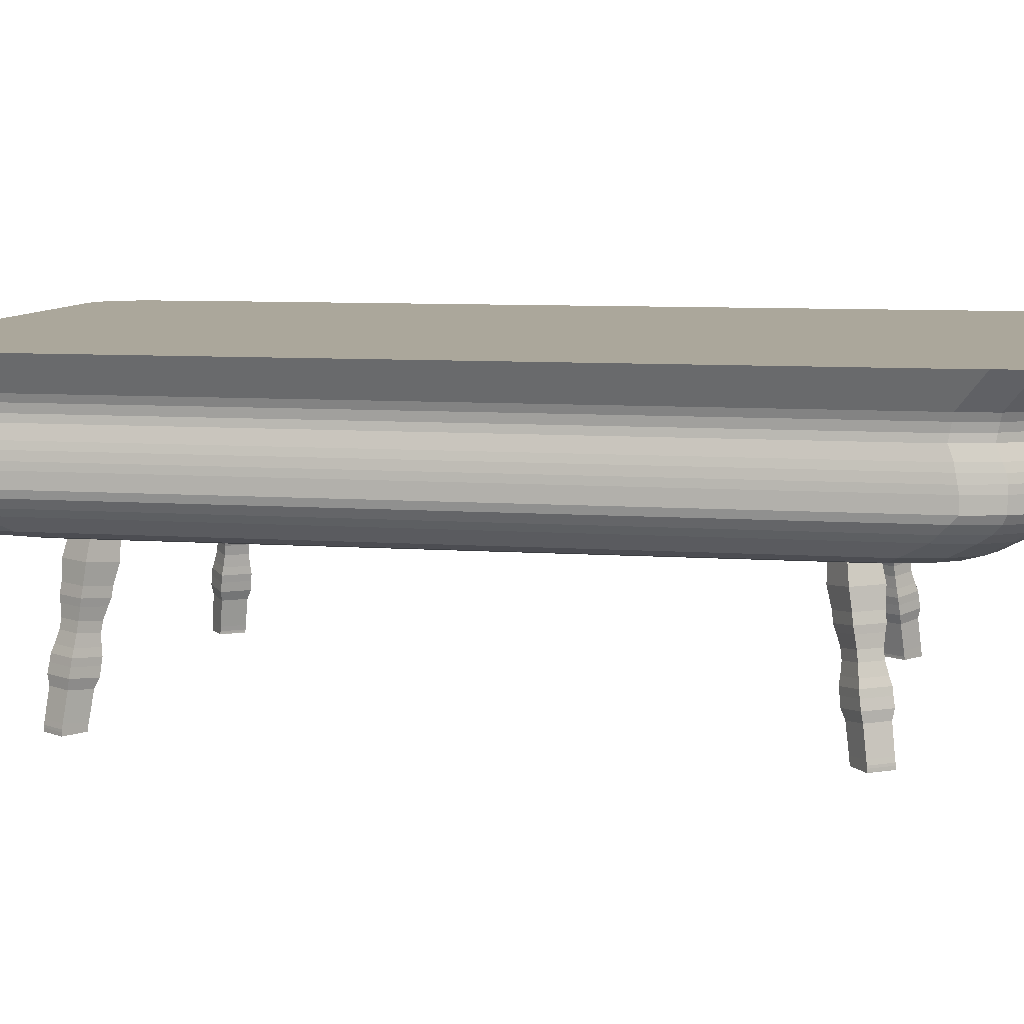
<metadata>
{"format":"obj","ext":"obj","renderer":"f3d","projection":"perspective","resolution":1024,"background":"white","views":[{"elev":8.1,"azim":-78.9,"up":"+Y"}]}
</metadata>
<code>
o Tafel_Cube.001
v -1.741 1.077 2.158
v -1.371 1.006 2.056
v -1.438 1.077 2.612
v -1.665 1.041 2.104
v -1.699 1.077 2.382
v -1.626 1.043 2.321
v -1.378 1.016 2.294
v -1.529 1.016 2.067
v -1.53 1.025 2.295
v -1.588 1.077 2.548
v -1.403 1.041 2.498
v -1.547 1.043 2.438
v -2 1.98 2.558
v -1.705 1.98 3
v -1.961 1.98 2.779
v -1.853 1.98 2.941
v -1.371 1.006 -2.056
v -1.741 1.077 -2.158
v -1.438 1.077 -2.612
v -1.529 1.016 -2.067
v -1.378 1.016 -2.294
v -1.53 1.025 -2.295
v -1.699 1.077 -2.382
v -1.665 1.041 -2.104
v -1.626 1.043 -2.321
v -1.403 1.041 -2.498
v -1.588 1.077 -2.548
v -1.547 1.043 -2.438
v -1.705 1.98 -3
v -2 1.98 -2.558
v -1.853 1.98 -2.941
v -1.961 1.98 -2.779
v 1.371 1.006 2.056
v 1.741 1.077 2.158
v 1.438 1.077 2.612
v 1.529 1.016 2.067
v 1.378 1.016 2.294
v 1.53 1.025 2.295
v 1.699 1.077 2.382
v 1.665 1.041 2.104
v 1.626 1.043 2.321
v 1.403 1.041 2.498
v 1.588 1.077 2.548
v 1.547 1.043 2.438
v 1.705 1.98 3
v 2 1.98 2.558
v 1.853 1.98 2.941
v 1.961 1.98 2.779
v 1.371 1.006 -2.056
v 1.438 1.077 -2.612
v 1.741 1.077 -2.158
v 1.378 1.016 -2.294
v 1.529 1.016 -2.067
v 1.53 1.025 -2.295
v 1.588 1.077 -2.548
v 1.403 1.041 -2.498
v 1.547 1.043 -2.438
v 1.665 1.041 -2.104
v 1.699 1.077 -2.382
v 1.626 1.043 -2.321
v 2 1.98 -2.558
v 1.705 1.98 -3
v 1.961 1.98 -2.779
v 1.853 1.98 -2.941
v -1.838 1.165 2.303
v -1.535 1.165 2.757
v -1.623 1.308 2.874
v -1.916 1.308 2.435
v -1.786 1.158 2.515
v -1.876 1.21 2.345
v -1.827 1.209 2.585
v -1.563 1.21 2.814
v -1.677 1.158 2.679
v -1.723 1.209 2.741
v -1.767 1.308 2.809
v -1.595 1.262 2.857
v -1.754 1.26 2.785
v -1.904 1.262 2.393
v -1.872 1.308 2.65
v -1.856 1.26 2.631
v -1.916 1.401 2.435
v -1.623 1.401 2.874
v -1.605 1.547 2.847
v -1.898 1.547 2.407
v -1.872 1.401 2.65
v -1.913 1.448 2.426
v -1.867 1.45 2.652
v -1.617 1.448 2.87
v -1.767 1.401 2.809
v -1.768 1.45 2.8
v -1.748 1.549 2.781
v -1.611 1.501 2.86
v -1.762 1.5 2.791
v -1.906 1.501 2.416
v -1.854 1.549 2.622
v -1.861 1.5 2.643
v -1.896 1.776 2.402
v -1.877 1.63 2.376
v -1.584 1.63 2.816
v -1.601 1.776 2.844
v -1.881 1.73 2.394
v -1.851 1.773 2.617
v -1.834 1.727 2.608
v -1.833 1.632 2.591
v -1.874 1.677 2.384
v -1.828 1.679 2.599
v -1.59 1.677 2.811
v -1.728 1.632 2.75
v -1.733 1.679 2.742
v -1.744 1.773 2.776
v -1.596 1.73 2.821
v -1.739 1.727 2.751
v -1.896 1.776 -2.402
v -1.601 1.776 -2.844
v -1.584 1.63 -2.816
v -1.877 1.63 -2.376
v -1.851 1.773 -2.617
v -1.881 1.73 -2.394
v -1.834 1.727 -2.608
v -1.596 1.73 -2.821
v -1.744 1.773 -2.776
v -1.739 1.727 -2.751
v -1.728 1.632 -2.75
v -1.59 1.677 -2.811
v -1.733 1.679 -2.742
v -1.874 1.677 -2.384
v -1.833 1.632 -2.591
v -1.828 1.679 -2.599
v -1.898 1.547 -2.407
v -1.605 1.547 -2.847
v -1.623 1.401 -2.874
v -1.916 1.401 -2.435
v -1.854 1.549 -2.622
v -1.906 1.501 -2.416
v -1.861 1.5 -2.643
v -1.611 1.501 -2.86
v -1.748 1.549 -2.781
v -1.762 1.5 -2.791
v -1.767 1.401 -2.809
v -1.617 1.448 -2.87
v -1.768 1.45 -2.8
v -1.913 1.448 -2.426
v -1.872 1.401 -2.65
v -1.867 1.45 -2.652
v -1.838 1.165 -2.303
v -1.916 1.308 -2.435
v -1.623 1.308 -2.874
v -1.535 1.165 -2.757
v -1.876 1.21 -2.345
v -1.786 1.158 -2.515
v -1.827 1.209 -2.585
v -1.872 1.308 -2.65
v -1.904 1.262 -2.393
v -1.856 1.26 -2.631
v -1.595 1.262 -2.857
v -1.767 1.308 -2.809
v -1.754 1.26 -2.785
v -1.677 1.158 -2.679
v -1.563 1.21 -2.814
v -1.723 1.209 -2.741
v 1.601 1.776 -2.844
v 1.896 1.776 -2.402
v 1.877 1.63 -2.376
v 1.584 1.63 -2.816
v 1.744 1.773 -2.776
v 1.596 1.73 -2.821
v 1.739 1.727 -2.751
v 1.881 1.73 -2.394
v 1.851 1.773 -2.617
v 1.834 1.727 -2.608
v 1.833 1.632 -2.591
v 1.874 1.677 -2.384
v 1.828 1.679 -2.599
v 1.59 1.677 -2.811
v 1.728 1.632 -2.75
v 1.733 1.679 -2.742
v 1.605 1.547 -2.847
v 1.898 1.547 -2.407
v 1.916 1.401 -2.435
v 1.623 1.401 -2.874
v 1.748 1.549 -2.781
v 1.611 1.501 -2.86
v 1.762 1.5 -2.791
v 1.906 1.501 -2.416
v 1.854 1.549 -2.622
v 1.861 1.5 -2.643
v 1.872 1.401 -2.65
v 1.913 1.448 -2.426
v 1.867 1.45 -2.652
v 1.617 1.448 -2.87
v 1.767 1.401 -2.809
v 1.768 1.45 -2.8
v 1.535 1.165 -2.757
v 1.623 1.308 -2.874
v 1.916 1.308 -2.435
v 1.838 1.165 -2.303
v 1.563 1.21 -2.814
v 1.677 1.158 -2.679
v 1.723 1.209 -2.741
v 1.767 1.308 -2.809
v 1.595 1.262 -2.857
v 1.754 1.26 -2.785
v 1.904 1.262 -2.393
v 1.872 1.308 -2.65
v 1.856 1.26 -2.631
v 1.786 1.158 -2.515
v 1.876 1.21 -2.345
v 1.827 1.209 -2.585
v 1.896 1.776 2.402
v 1.601 1.776 2.844
v 1.584 1.63 2.816
v 1.877 1.63 2.376
v 1.851 1.773 2.617
v 1.881 1.73 2.394
v 1.834 1.727 2.608
v 1.596 1.73 2.821
v 1.744 1.773 2.776
v 1.739 1.727 2.751
v 1.728 1.632 2.75
v 1.59 1.677 2.811
v 1.733 1.679 2.742
v 1.874 1.677 2.384
v 1.833 1.632 2.591
v 1.828 1.679 2.599
v 1.898 1.547 2.407
v 1.605 1.547 2.847
v 1.623 1.401 2.874
v 1.916 1.401 2.435
v 1.854 1.549 2.622
v 1.906 1.501 2.416
v 1.861 1.5 2.643
v 1.611 1.501 2.86
v 1.748 1.549 2.781
v 1.762 1.5 2.791
v 1.767 1.401 2.809
v 1.617 1.448 2.87
v 1.768 1.45 2.8
v 1.913 1.448 2.426
v 1.872 1.401 2.65
v 1.867 1.45 2.652
v 1.838 1.165 2.303
v 1.916 1.308 2.435
v 1.623 1.308 2.874
v 1.535 1.165 2.757
v 1.876 1.21 2.345
v 1.786 1.158 2.515
v 1.827 1.209 2.585
v 1.872 1.308 2.65
v 1.904 1.262 2.393
v 1.856 1.26 2.631
v 1.595 1.262 2.857
v 1.767 1.308 2.809
v 1.754 1.26 2.785
v 1.677 1.158 2.679
v 1.563 1.21 2.814
v 1.723 1.209 2.741
f 51 196 241 34
f 68 81 132 146
f 97 13 30 113
f 35 244 66 3
f 19 148 193 50
f 210 45 14 100
f 84 98 116 129
f 130 115 164 177
f 162 61 46 209
f 195 179 228 242
f 114 29 62 161
f 178 163 212 225
f 147 131 180 194
f 17 49 33 2
f 243 227 82 67
f 226 211 99 83
f 1 4 6 5
f 4 8 9 6
f 2 7 9 8
f 7 11 12 9
f 3 10 12 11
f 10 5 6 12
f 6 9 12
f 17 20 22 21
f 20 24 25 22
f 18 23 25 24
f 23 27 28 25
f 19 26 28 27
f 26 21 22 28
f 22 25 28
f 33 36 38 37
f 36 40 41 38
f 34 39 41 40
f 39 43 44 41
f 35 42 44 43
f 42 37 38 44
f 38 41 44
f 49 52 54 53
f 52 56 57 54
f 50 55 57 56
f 55 59 60 57
f 51 58 60 59
f 58 53 54 60
f 54 57 60
f 65 69 71 70
f 69 73 74 71
f 66 72 74 73
f 72 76 77 74
f 67 75 77 76
f 75 79 80 77
f 68 78 80 79
f 78 70 71 80
f 71 74 77 80
f 81 85 87 86
f 85 89 90 87
f 82 88 90 89
f 88 92 93 90
f 83 91 93 92
f 91 95 96 93
f 84 94 96 95
f 94 86 87 96
f 87 90 93 96
f 97 101 103 102
f 101 105 106 103
f 98 104 106 105
f 104 108 109 106
f 99 107 109 108
f 107 111 112 109
f 100 110 112 111
f 110 102 103 112
f 103 106 109 112
f 113 117 119 118
f 117 121 122 119
f 114 120 122 121
f 120 124 125 122
f 115 123 125 124
f 123 127 128 125
f 116 126 128 127
f 126 118 119 128
f 119 122 125 128
f 129 133 135 134
f 133 137 138 135
f 130 136 138 137
f 136 140 141 138
f 131 139 141 140
f 139 143 144 141
f 132 142 144 143
f 142 134 135 144
f 135 138 141 144
f 145 149 151 150
f 149 153 154 151
f 146 152 154 153
f 152 156 157 154
f 147 155 157 156
f 155 159 160 157
f 148 158 160 159
f 158 150 151 160
f 151 154 157 160
f 161 165 167 166
f 165 169 170 167
f 162 168 170 169
f 168 172 173 170
f 163 171 173 172
f 171 175 176 173
f 164 174 176 175
f 174 166 167 176
f 167 170 173 176
f 177 181 183 182
f 181 185 186 183
f 178 184 186 185
f 184 188 189 186
f 179 187 189 188
f 187 191 192 189
f 180 190 192 191
f 190 182 183 192
f 183 186 189 192
f 193 197 199 198
f 197 201 202 199
f 194 200 202 201
f 200 204 205 202
f 195 203 205 204
f 203 207 208 205
f 196 206 208 207
f 206 198 199 208
f 199 202 205 208
f 209 213 215 214
f 213 217 218 215
f 210 216 218 217
f 216 220 221 218
f 211 219 221 220
f 219 223 224 221
f 212 222 224 223
f 222 214 215 224
f 215 218 221 224
f 225 229 231 230
f 229 233 234 231
f 226 232 234 233
f 232 236 237 234
f 227 235 237 236
f 235 239 240 237
f 228 238 240 239
f 238 230 231 240
f 231 234 237 240
f 241 245 247 246
f 245 249 250 247
f 242 248 250 249
f 248 252 253 250
f 243 251 253 252
f 251 255 256 253
f 244 254 256 255
f 254 246 247 256
f 247 250 253 256
f 17 2 8 20
f 20 8 4 24
f 24 4 1 18
f 100 14 16 110
f 110 16 15 102
f 102 15 13 97
f 148 19 27 158
f 158 27 23 150
f 150 23 18 145
f 49 17 21 52
f 52 21 26 56
f 56 26 19 50
f 196 51 59 206
f 206 59 55 198
f 198 55 50 193
f 33 49 53 36
f 36 53 58 40
f 40 58 51 34
f 244 35 43 254
f 254 43 39 246
f 246 39 34 241
f 2 33 37 7
f 7 37 42 11
f 11 42 35 3
f 3 66 73 10
f 10 73 69 5
f 5 69 65 1
f 67 82 89 75
f 75 89 85 79
f 79 85 81 68
f 83 99 108 91
f 91 108 104 95
f 95 104 98 84
f 29 114 121 31
f 31 121 117 32
f 32 117 113 30
f 115 130 137 123
f 123 137 133 127
f 127 133 129 116
f 131 147 156 139
f 139 156 152 143
f 143 152 146 132
f 61 162 169 63
f 63 169 165 64
f 64 165 161 62
f 163 178 185 171
f 171 185 181 175
f 175 181 177 164
f 179 195 204 187
f 187 204 200 191
f 191 200 194 180
f 45 210 217 47
f 47 217 213 48
f 48 213 209 46
f 211 226 233 219
f 219 233 229 223
f 223 229 225 212
f 227 243 252 235
f 235 252 248 239
f 239 248 242 228
f 243 67 76 251
f 251 76 72 255
f 255 72 66 244
f 226 83 92 232
f 232 92 88 236
f 236 88 82 227
f 210 100 111 216
f 216 111 107 220
f 220 107 99 211
f 195 242 249 203
f 203 249 245 207
f 207 245 241 196
f 178 225 230 184
f 184 230 238 188
f 188 238 228 179
f 162 209 214 168
f 168 214 222 172
f 172 222 212 163
f 147 194 201 155
f 155 201 197 159
f 159 197 193 148
f 130 177 182 136
f 136 182 190 140
f 140 190 180 131
f 114 161 166 120
f 120 166 174 124
f 124 174 164 115
f 68 146 153 78
f 78 153 149 70
f 70 149 145 65
f 84 129 134 94
f 94 134 142 86
f 86 142 132 81
f 97 113 118 101
f 101 118 126 105
f 105 126 116 98
f 1 65 145 18
f 14 45 47 48 46 61 63 64 62 29 31 32 30 13 15 16
o Poten_Cube.004
v -1.425 0.03587 2.151
v -1.249 1.07 2.038
v -1.517 0.03587 2.021
v -1.35 1.07 1.893
v -1.296 0.01953 2.06
v -1.105 1.052 1.937
v -1.387 0.01953 1.93
v -1.206 1.052 1.793
v -1.518 0.02131 2.022
v -1.427 0.02131 2.152
v -1.388 0.01138 1.93
v -1.296 0.01138 2.061
v -1.519 0.003171 2.022
v -1.427 0.003171 2.153
v -1.388 0.003224 1.931
v -1.297 0.003224 2.061
v -1.519 0.000171 2.022
v -1.427 0.000171 2.153
v -1.388 0.000223 1.931
v -1.297 0.000223 2.061
v -1.374 0.3515 2.133
v -1.304 0.7568 2.084
v -1.412 0.7568 1.93
v -1.482 0.3515 1.979
v -1.259 0.7376 1.823
v -1.329 0.3323 1.872
v -1.152 0.7376 1.977
v -1.222 0.3323 2.026
v -1.512 0.06542 2.017
v -1.382 0.04908 1.926
v -1.29 0.04908 2.057
v -1.42 0.06542 2.148
v -1.286 0.878 2.084
v -1.406 0.878 1.913
v -1.236 0.8565 1.793
v -1.115 0.8565 1.965
v -1.315 0.6943 2.091
v -1.423 0.6943 1.938
v -1.27 0.6751 1.831
v -1.162 0.6751 1.984
v -1.474 0.3967 1.974
v -1.321 0.3774 1.867
v -1.214 0.3774 2.02
v -1.367 0.3967 2.127
v -1.356 0.4444 2.109
v -1.321 0.6503 2.086
v -1.42 0.6503 1.945
v -1.454 0.4444 1.97
v -1.279 0.6326 1.847
v -1.315 0.427 1.873
v -1.18 0.6326 1.988
v -1.217 0.427 2.012
v -1.341 0.5161 2.087
v -1.331 0.5765 2.08
v -1.418 0.5765 1.956
v -1.428 0.5161 1.964
v -1.294 0.561 1.87
v -1.305 0.5006 1.878
v -1.208 0.561 1.994
v -1.218 0.5006 2.001
v -1.385 0.2928 2.142
v -1.494 0.2928 1.986
v -1.339 0.2733 1.878
v -1.23 0.2733 2.033
v -1.485 0.2324 1.997
v -1.353 0.2158 1.904
v -1.259 0.2158 2.037
v -1.392 0.2324 2.13
v 1.425 0.03587 2.151
v 1.249 1.07 2.038
v 1.517 0.03587 2.021
v 1.35 1.07 1.893
v 1.296 0.01953 2.06
v 1.105 1.052 1.937
v 1.387 0.01953 1.93
v 1.206 1.052 1.793
v 1.518 0.02131 2.022
v 1.427 0.02131 2.152
v 1.388 0.01138 1.93
v 1.296 0.01138 2.061
v 1.519 0.003171 2.022
v 1.427 0.003171 2.153
v 1.388 0.003224 1.931
v 1.297 0.003224 2.061
v 1.519 0.000171 2.022
v 1.427 0.000171 2.153
v 1.388 0.000223 1.931
v 1.297 0.000223 2.061
v 1.374 0.3515 2.133
v 1.304 0.7568 2.084
v 1.412 0.7568 1.93
v 1.482 0.3515 1.979
v 1.259 0.7376 1.823
v 1.329 0.3323 1.872
v 1.152 0.7376 1.977
v 1.222 0.3323 2.026
v 1.512 0.06542 2.017
v 1.382 0.04908 1.926
v 1.29 0.04908 2.057
v 1.42 0.06542 2.148
v 1.286 0.878 2.084
v 1.406 0.878 1.913
v 1.236 0.8565 1.793
v 1.115 0.8565 1.965
v 1.315 0.6943 2.091
v 1.423 0.6943 1.938
v 1.27 0.6751 1.831
v 1.162 0.6751 1.984
v 1.474 0.3967 1.974
v 1.321 0.3774 1.867
v 1.214 0.3774 2.02
v 1.367 0.3967 2.127
v 1.356 0.4444 2.109
v 1.321 0.6503 2.086
v 1.42 0.6503 1.945
v 1.454 0.4444 1.97
v 1.279 0.6326 1.847
v 1.315 0.427 1.873
v 1.18 0.6326 1.988
v 1.217 0.427 2.012
v 1.341 0.5161 2.087
v 1.331 0.5765 2.08
v 1.418 0.5765 1.956
v 1.428 0.5161 1.964
v 1.294 0.561 1.87
v 1.305 0.5006 1.878
v 1.208 0.561 1.994
v 1.218 0.5006 2.001
v 1.385 0.2928 2.142
v 1.494 0.2928 1.986
v 1.339 0.2733 1.878
v 1.23 0.2733 2.033
v 1.485 0.2324 1.997
v 1.353 0.2158 1.904
v 1.259 0.2158 2.037
v 1.392 0.2324 2.13
v -1.425 0.03587 -2.151
v -1.249 1.07 -2.038
v -1.517 0.03587 -2.021
v -1.35 1.07 -1.893
v -1.296 0.01953 -2.06
v -1.105 1.052 -1.937
v -1.387 0.01953 -1.93
v -1.206 1.052 -1.793
v -1.518 0.02131 -2.022
v -1.427 0.02131 -2.152
v -1.388 0.01138 -1.93
v -1.296 0.01138 -2.061
v -1.519 0.003171 -2.022
v -1.427 0.003171 -2.153
v -1.388 0.003224 -1.931
v -1.297 0.003224 -2.061
v -1.519 0.000171 -2.022
v -1.427 0.000171 -2.153
v -1.388 0.000223 -1.931
v -1.297 0.000223 -2.061
v -1.374 0.3515 -2.133
v -1.304 0.7568 -2.084
v -1.412 0.7568 -1.93
v -1.482 0.3515 -1.979
v -1.259 0.7376 -1.823
v -1.329 0.3323 -1.872
v -1.152 0.7376 -1.977
v -1.222 0.3323 -2.026
v -1.512 0.06542 -2.017
v -1.382 0.04908 -1.926
v -1.29 0.04908 -2.057
v -1.42 0.06542 -2.148
v -1.286 0.878 -2.084
v -1.406 0.878 -1.913
v -1.236 0.8565 -1.793
v -1.115 0.8565 -1.965
v -1.315 0.6943 -2.091
v -1.423 0.6943 -1.938
v -1.27 0.6751 -1.831
v -1.162 0.6751 -1.984
v -1.474 0.3967 -1.974
v -1.321 0.3774 -1.867
v -1.214 0.3774 -2.02
v -1.367 0.3967 -2.127
v -1.356 0.4444 -2.109
v -1.321 0.6503 -2.086
v -1.42 0.6503 -1.945
v -1.454 0.4444 -1.97
v -1.279 0.6326 -1.847
v -1.315 0.427 -1.873
v -1.18 0.6326 -1.988
v -1.217 0.427 -2.012
v -1.341 0.5161 -2.087
v -1.331 0.5765 -2.08
v -1.418 0.5765 -1.956
v -1.428 0.5161 -1.964
v -1.294 0.561 -1.87
v -1.305 0.5006 -1.878
v -1.208 0.561 -1.994
v -1.218 0.5006 -2.001
v -1.385 0.2928 -2.142
v -1.494 0.2928 -1.986
v -1.339 0.2733 -1.878
v -1.23 0.2733 -2.033
v -1.485 0.2324 -1.997
v -1.353 0.2158 -1.904
v -1.259 0.2158 -2.037
v -1.392 0.2324 -2.13
v 1.425 0.03587 -2.151
v 1.249 1.07 -2.038
v 1.517 0.03587 -2.021
v 1.35 1.07 -1.893
v 1.296 0.01953 -2.06
v 1.105 1.052 -1.937
v 1.387 0.01953 -1.93
v 1.206 1.052 -1.793
v 1.518 0.02131 -2.022
v 1.427 0.02131 -2.152
v 1.388 0.01138 -1.93
v 1.296 0.01138 -2.061
v 1.519 0.003171 -2.022
v 1.427 0.003171 -2.153
v 1.388 0.003224 -1.931
v 1.297 0.003224 -2.061
v 1.519 0.000171 -2.022
v 1.427 0.000171 -2.153
v 1.388 0.000223 -1.931
v 1.297 0.000223 -2.061
v 1.374 0.3515 -2.133
v 1.304 0.7568 -2.084
v 1.412 0.7568 -1.93
v 1.482 0.3515 -1.979
v 1.259 0.7376 -1.823
v 1.329 0.3323 -1.872
v 1.152 0.7376 -1.977
v 1.222 0.3323 -2.026
v 1.512 0.06542 -2.017
v 1.382 0.04908 -1.926
v 1.29 0.04908 -2.057
v 1.42 0.06542 -2.148
v 1.286 0.878 -2.084
v 1.406 0.878 -1.913
v 1.236 0.8565 -1.793
v 1.115 0.8565 -1.965
v 1.315 0.6943 -2.091
v 1.423 0.6943 -1.938
v 1.27 0.6751 -1.831
v 1.162 0.6751 -1.984
v 1.474 0.3967 -1.974
v 1.321 0.3774 -1.867
v 1.214 0.3774 -2.02
v 1.367 0.3967 -2.127
v 1.356 0.4444 -2.109
v 1.321 0.6503 -2.086
v 1.42 0.6503 -1.945
v 1.454 0.4444 -1.97
v 1.279 0.6326 -1.847
v 1.315 0.427 -1.873
v 1.18 0.6326 -1.988
v 1.217 0.427 -2.012
v 1.341 0.5161 -2.087
v 1.331 0.5765 -2.08
v 1.418 0.5765 -1.956
v 1.428 0.5161 -1.964
v 1.294 0.561 -1.87
v 1.305 0.5006 -1.878
v 1.208 0.561 -1.994
v 1.218 0.5006 -2.001
v 1.385 0.2928 -2.142
v 1.494 0.2928 -1.986
v 1.339 0.2733 -1.878
v 1.23 0.2733 -2.033
v 1.485 0.2324 -1.997
v 1.353 0.2158 -1.904
v 1.259 0.2158 -2.037
v 1.392 0.2324 -2.13
f 289 258 260 290
f 290 260 264 291
f 291 264 262 292
f 292 262 258 289
f 259 263 267 265
f 264 260 258 262
f 267 268 272 271
f 257 259 265 266
f 263 261 268 267
f 261 257 266 268
f 272 270 274 276
f 266 265 269 270
f 268 266 270 272
f 265 267 271 269
f 273 275 276 274
f 269 271 275 273
f 271 272 276 275
f 270 269 273 274
f 320 284 277 317
f 296 283 278 293
f 319 282 284 320
f 295 281 283 296
f 318 280 282 319
f 294 279 281 295
f 317 277 280 318
f 293 278 279 294
f 257 288 285 259
f 259 285 286 263
f 263 286 287 261
f 261 287 288 257
f 283 292 289 278
f 281 291 292 283
f 279 290 291 281
f 278 289 290 279
f 302 293 294 303
f 303 294 295 305
f 305 295 296 307
f 307 296 293 302
f 284 299 300 277
f 282 298 299 284
f 280 297 298 282
f 277 300 297 280
f 299 308 301 300
f 315 307 302 310
f 298 306 308 299
f 313 305 307 315
f 297 304 306 298
f 311 303 305 313
f 300 301 304 297
f 310 302 303 311
f 301 309 312 304
f 309 310 311 312
f 304 312 314 306
f 312 311 313 314
f 306 314 316 308
f 314 313 315 316
f 308 316 309 301
f 316 315 310 309
f 324 317 318 321
f 321 318 319 322
f 322 319 320 323
f 323 320 317 324
f 287 323 324 288
f 286 322 323 287
f 285 321 322 286
f 288 324 321 285
f 357 358 328 326
f 358 359 332 328
f 359 360 330 332
f 360 357 326 330
f 327 333 335 331
f 332 330 326 328
f 335 339 340 336
f 325 334 333 327
f 331 335 336 329
f 329 336 334 325
f 340 344 342 338
f 334 338 337 333
f 336 340 338 334
f 333 337 339 335
f 341 342 344 343
f 337 341 343 339
f 339 343 344 340
f 338 342 341 337
f 388 385 345 352
f 364 361 346 351
f 387 388 352 350
f 363 364 351 349
f 386 387 350 348
f 362 363 349 347
f 385 386 348 345
f 361 362 347 346
f 325 327 353 356
f 327 331 354 353
f 331 329 355 354
f 329 325 356 355
f 351 346 357 360
f 349 351 360 359
f 347 349 359 358
f 346 347 358 357
f 370 371 362 361
f 371 373 363 362
f 373 375 364 363
f 375 370 361 364
f 352 345 368 367
f 350 352 367 366
f 348 350 366 365
f 345 348 365 368
f 367 368 369 376
f 383 378 370 375
f 366 367 376 374
f 381 383 375 373
f 365 366 374 372
f 379 381 373 371
f 368 365 372 369
f 378 379 371 370
f 369 372 380 377
f 377 380 379 378
f 372 374 382 380
f 380 382 381 379
f 374 376 384 382
f 382 384 383 381
f 376 369 377 384
f 384 377 378 383
f 392 389 386 385
f 389 390 387 386
f 390 391 388 387
f 391 392 385 388
f 355 356 392 391
f 354 355 391 390
f 353 354 390 389
f 356 353 389 392
f 425 426 396 394
f 426 427 400 396
f 427 428 398 400
f 428 425 394 398
f 395 401 403 399
f 400 398 394 396
f 403 407 408 404
f 393 402 401 395
f 399 403 404 397
f 397 404 402 393
f 408 412 410 406
f 402 406 405 401
f 404 408 406 402
f 401 405 407 403
f 409 410 412 411
f 405 409 411 407
f 407 411 412 408
f 406 410 409 405
f 456 453 413 420
f 432 429 414 419
f 455 456 420 418
f 431 432 419 417
f 454 455 418 416
f 430 431 417 415
f 453 454 416 413
f 429 430 415 414
f 393 395 421 424
f 395 399 422 421
f 399 397 423 422
f 397 393 424 423
f 419 414 425 428
f 417 419 428 427
f 415 417 427 426
f 414 415 426 425
f 438 439 430 429
f 439 441 431 430
f 441 443 432 431
f 443 438 429 432
f 420 413 436 435
f 418 420 435 434
f 416 418 434 433
f 413 416 433 436
f 435 436 437 444
f 451 446 438 443
f 434 435 444 442
f 449 451 443 441
f 433 434 442 440
f 447 449 441 439
f 436 433 440 437
f 446 447 439 438
f 437 440 448 445
f 445 448 447 446
f 440 442 450 448
f 448 450 449 447
f 442 444 452 450
f 450 452 451 449
f 444 437 445 452
f 452 445 446 451
f 460 457 454 453
f 457 458 455 454
f 458 459 456 455
f 459 460 453 456
f 423 424 460 459
f 422 423 459 458
f 421 422 458 457
f 424 421 457 460
f 493 462 464 494
f 494 464 468 495
f 495 468 466 496
f 496 466 462 493
f 463 467 471 469
f 468 464 462 466
f 471 472 476 475
f 461 463 469 470
f 467 465 472 471
f 465 461 470 472
f 476 474 478 480
f 470 469 473 474
f 472 470 474 476
f 469 471 475 473
f 477 479 480 478
f 473 475 479 477
f 475 476 480 479
f 474 473 477 478
f 524 488 481 521
f 500 487 482 497
f 523 486 488 524
f 499 485 487 500
f 522 484 486 523
f 498 483 485 499
f 521 481 484 522
f 497 482 483 498
f 461 492 489 463
f 463 489 490 467
f 467 490 491 465
f 465 491 492 461
f 487 496 493 482
f 485 495 496 487
f 483 494 495 485
f 482 493 494 483
f 506 497 498 507
f 507 498 499 509
f 509 499 500 511
f 511 500 497 506
f 488 503 504 481
f 486 502 503 488
f 484 501 502 486
f 481 504 501 484
f 503 512 505 504
f 519 511 506 514
f 502 510 512 503
f 517 509 511 519
f 501 508 510 502
f 515 507 509 517
f 504 505 508 501
f 514 506 507 515
f 505 513 516 508
f 513 514 515 516
f 508 516 518 510
f 516 515 517 518
f 510 518 520 512
f 518 517 519 520
f 512 520 513 505
f 520 519 514 513
f 528 521 522 525
f 525 522 523 526
f 526 523 524 527
f 527 524 521 528
f 491 527 528 492
f 490 526 527 491
f 489 525 526 490
f 492 528 525 489

</code>
